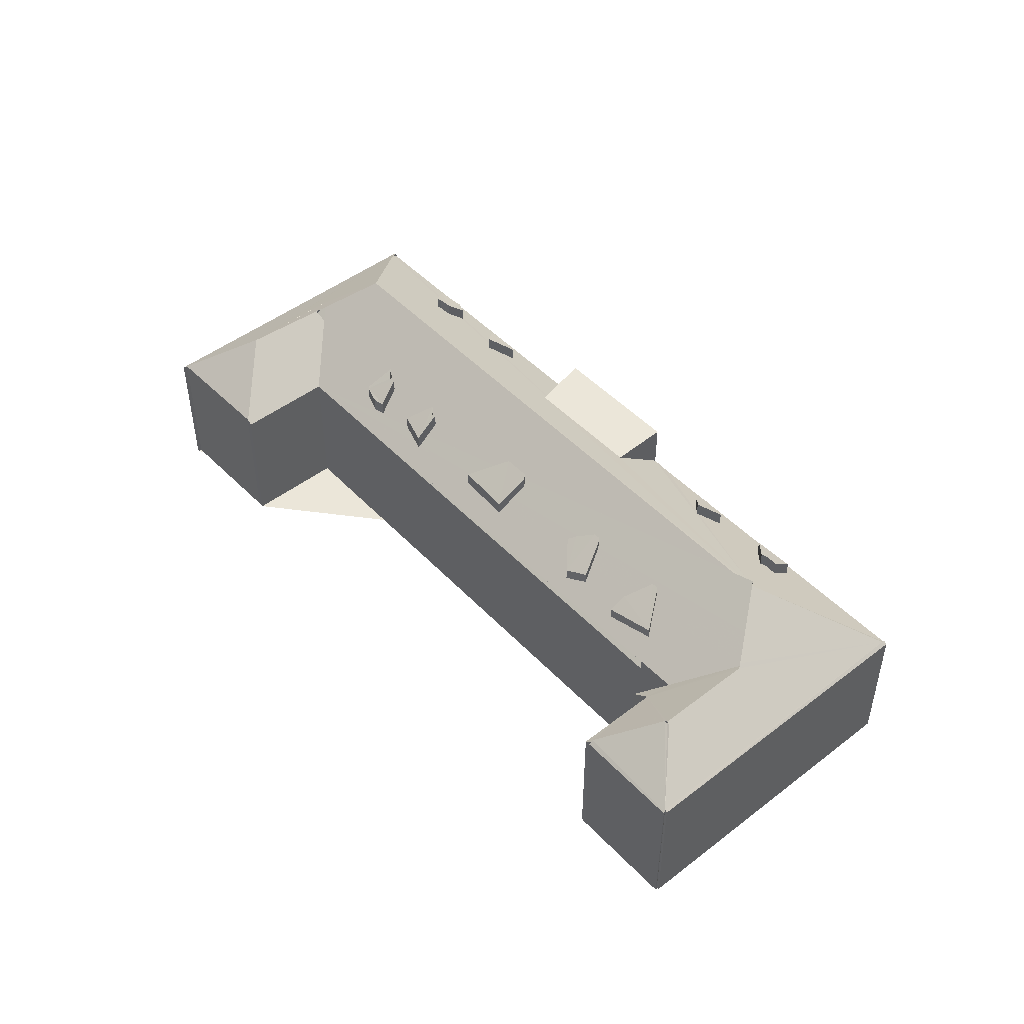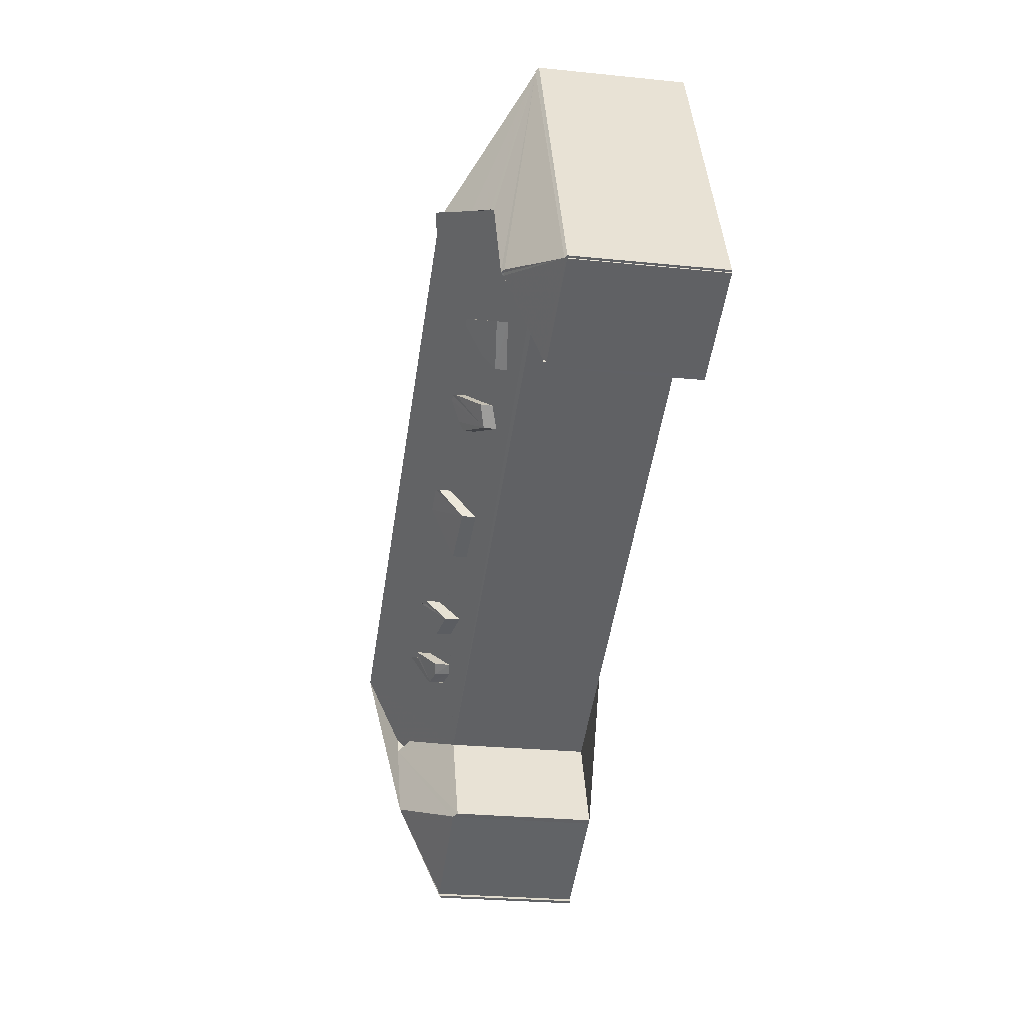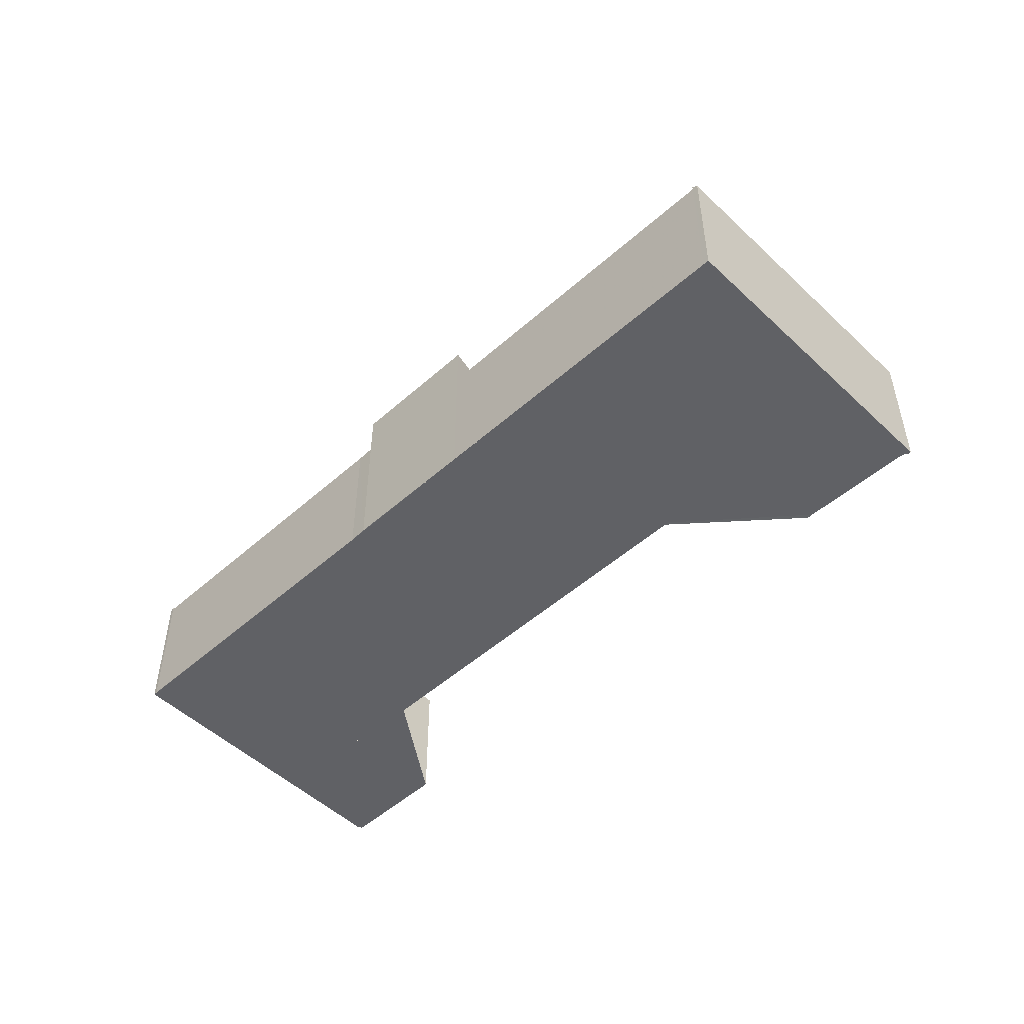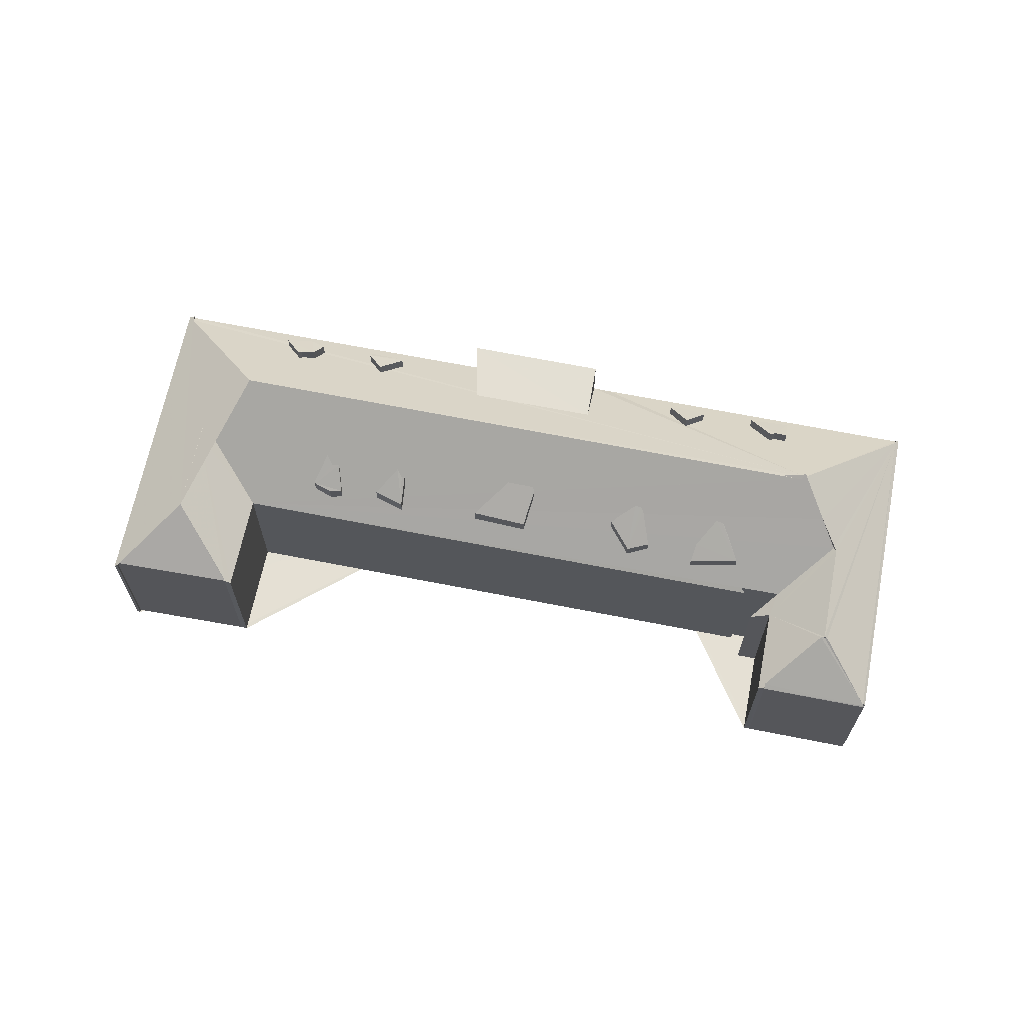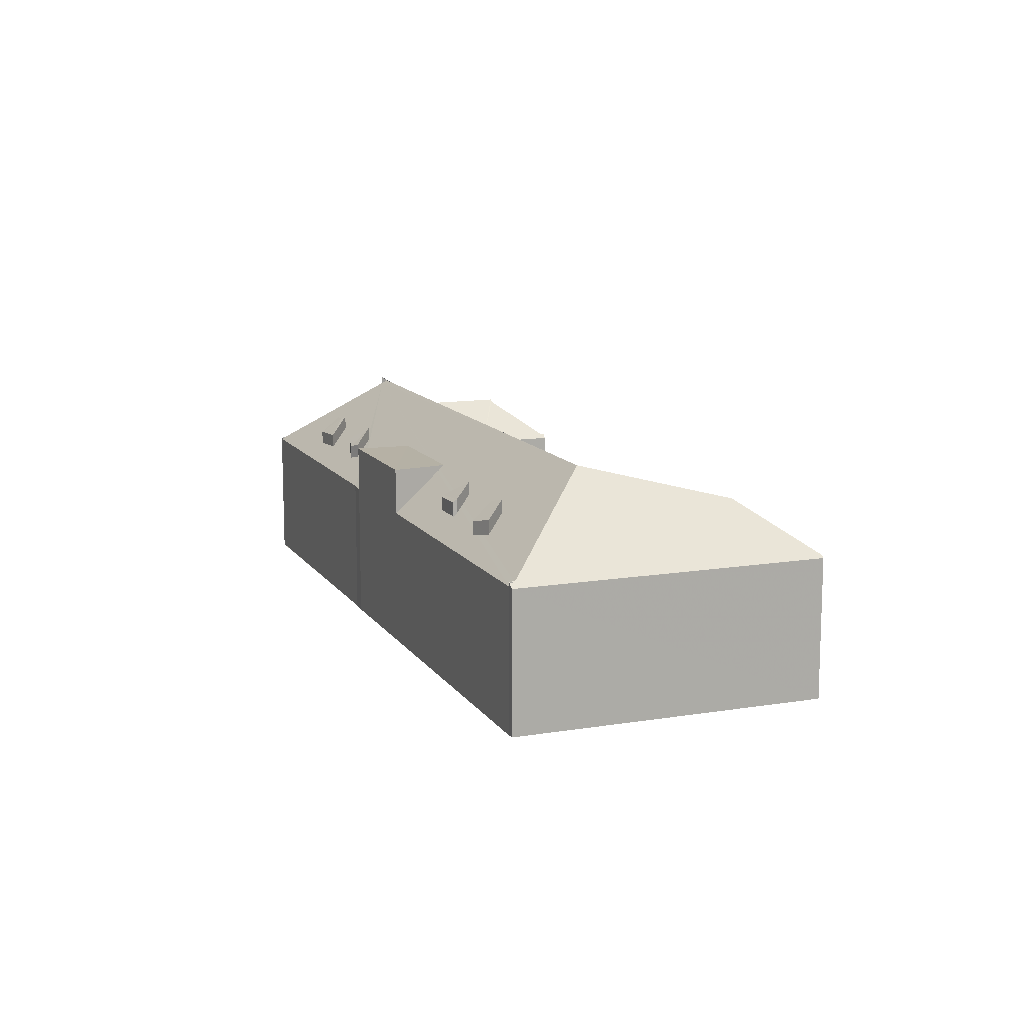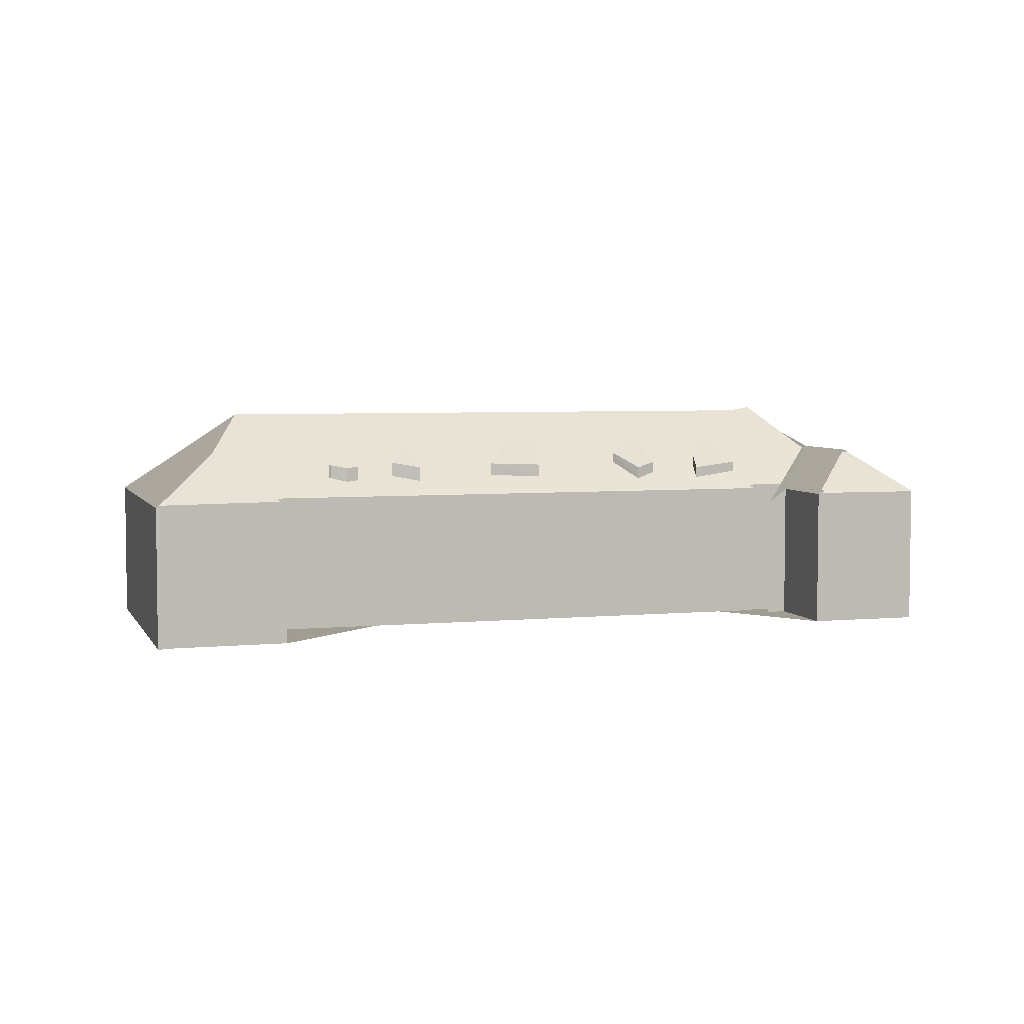
<metadata>
{"format":"obj","ext":"obj","renderer":"f3d","projection":"perspective","resolution":1024,"background":"white","views":[{"elev":47.7,"azim":73.3,"up":"+Z"},{"elev":-25.7,"azim":80.7,"up":"+Y"},{"elev":-50.4,"azim":-111.7,"up":"+Z"},{"elev":66.0,"azim":35.3,"up":"+Z"},{"elev":12.2,"azim":-87.0,"up":"+Z"},{"elev":4.7,"azim":7.4,"up":"+Z"}]}
</metadata>
<code>
v 8.487e+04 4.469e+05 0.069
v 8.489e+04 4.469e+05 0.069
v 8.489e+04 4.469e+05 0.069
v 8.49e+04 4.469e+05 0.069
v 8.49e+04 4.469e+05 0.069
v 8.49e+04 4.469e+05 0.069
v 8.49e+04 4.469e+05 0.069
v 8.489e+04 4.469e+05 0.069
v 8.489e+04 4.469e+05 0.069
v 8.489e+04 4.469e+05 0.069
v 8.489e+04 4.469e+05 0.069
v 8.489e+04 4.469e+05 0.069
v 8.489e+04 4.469e+05 0.069
v 8.489e+04 4.469e+05 0.069
v 8.485e+04 4.469e+05 0.069
v 8.485e+04 4.468e+05 0.069
v 8.485e+04 4.468e+05 0.069
v 8.484e+04 4.468e+05 0.069
v 8.484e+04 4.468e+05 0.069
v 8.484e+04 4.468e+05 0.069
v 8.483e+04 4.469e+05 0.069
v 8.483e+04 4.469e+05 0.069
v 8.485e+04 4.469e+05 0.069
v 8.486e+04 4.469e+05 0.069
v 8.483e+04 4.469e+05 11.51
v 8.483e+04 4.469e+05 11.2
v 8.483e+04 4.469e+05 11.14
v 8.488e+04 4.469e+05 13.63
v 8.488e+04 4.469e+05 12.52
v 8.488e+04 4.469e+05 13.9
v 8.488e+04 4.469e+05 15.05
v 8.484e+04 4.468e+05 11.2
v 8.489e+04 4.469e+05 11.49
v 8.489e+04 4.469e+05 11.24
v 8.489e+04 4.469e+05 11.49
v 8.487e+04 4.469e+05 13.86
v 8.487e+04 4.469e+05 12.77
v 8.487e+04 4.469e+05 14
v 8.487e+04 4.469e+05 15.12
v 8.486e+04 4.469e+05 14.86
v 8.486e+04 4.469e+05 11.18
v 8.485e+04 4.469e+05 11.19
v 8.485e+04 4.469e+05 14.88
v 8.487e+04 4.469e+05 12.85
v 8.487e+04 4.469e+05 13.96
v 8.487e+04 4.469e+05 12.5
v 8.487e+04 4.469e+05 13.59
v 8.483e+04 4.469e+05 11.51
v 8.485e+04 4.468e+05 11.14
v 8.485e+04 4.469e+05 11.14
v 8.485e+04 4.468e+05 11.52
v 8.485e+04 4.468e+05 11.46
v 8.485e+04 4.468e+05 11.52
v 8.488e+04 4.469e+05 15.31
v 8.488e+04 4.469e+05 14.66
v 8.488e+04 4.469e+05 14.66
v 8.488e+04 4.469e+05 15.32
v 8.485e+04 4.469e+05 15.1
v 8.485e+04 4.469e+05 14.05
v 8.485e+04 4.469e+05 12.74
v 8.485e+04 4.469e+05 13.84
v 8.485e+04 4.469e+05 12.62
v 8.485e+04 4.469e+05 13.73
v 8.484e+04 4.469e+05 14.13
v 8.484e+04 4.469e+05 15.21
v 8.484e+04 4.469e+05 14.31
v 8.484e+04 4.469e+05 15.21
v 8.49e+04 4.469e+05 11.21
v 8.489e+04 4.469e+05 11.16
v 8.489e+04 4.469e+05 11.14
v 8.488e+04 4.469e+05 13.98
v 8.488e+04 4.469e+05 13.17
v 8.488e+04 4.469e+05 12.17
v 8.488e+04 4.469e+05 13.06
v 8.484e+04 4.468e+05 11.38
v 8.484e+04 4.468e+05 11.4
v 8.484e+04 4.468e+05 15.2
v 8.488e+04 4.469e+05 13.47
v 8.488e+04 4.469e+05 12.35
v 8.485e+04 4.469e+05 13.84
v 8.485e+04 4.469e+05 12.71
v 8.485e+04 4.469e+05 12.63
v 8.485e+04 4.469e+05 13.76
v 8.484e+04 4.468e+05 11.4
v 8.489e+04 4.469e+05 11.17
v 8.489e+04 4.469e+05 11.4
v 8.485e+04 4.469e+05 13.8
v 8.485e+04 4.469e+05 12.63
v 8.485e+04 4.469e+05 12.87
v 8.485e+04 4.469e+05 14.03
v 8.486e+04 4.469e+05 13.68
v 8.486e+04 4.469e+05 12.59
v 8.487e+04 4.469e+05 12.47
v 8.487e+04 4.469e+05 13.52
v 8.486e+04 4.469e+05 15.57
v 8.486e+04 4.469e+05 14.68
v 8.487e+04 4.469e+05 15.54
v 8.487e+04 4.469e+05 14.68
v 8.487e+04 4.469e+05 15.31
v 8.487e+04 4.469e+05 14.44
v 8.486e+04 4.469e+05 14.81
v 8.488e+04 4.469e+05 13.65
v 8.488e+04 4.469e+05 14.79
v 8.489e+04 4.469e+05 18.21
v 8.489e+04 4.469e+05 17.66
v 8.489e+04 4.469e+05 17.93
v 8.489e+04 4.469e+05 14.53
v 8.489e+04 4.469e+05 14.89
v 8.489e+04 4.469e+05 15.99
v 8.489e+04 4.469e+05 11.16
v 8.489e+04 4.469e+05 11.46
v 8.488e+04 4.469e+05 15.18
v 8.488e+04 4.469e+05 14.51
v 8.489e+04 4.469e+05 11.46
v 8.489e+04 4.469e+05 9.922
v 8.488e+04 4.469e+05 14.79
v 8.488e+04 4.469e+05 13.65
v 8.489e+04 4.469e+05 14.52
v 8.489e+04 4.469e+05 14.72
v 8.489e+04 4.469e+05 14.52
v 8.49e+04 4.469e+05 11.21
v 8.49e+04 4.469e+05 11.29
v 8.489e+04 4.469e+05 14.52
v 8.49e+04 4.469e+05 11.37
v 8.489e+04 4.469e+05 14.71
v 8.488e+04 4.469e+05 13.57
v 8.488e+04 4.469e+05 12.67
v 8.488e+04 4.469e+05 14.48
v 8.488e+04 4.469e+05 15.24
v 8.488e+04 4.469e+05 14.67
v 8.488e+04 4.469e+05 15.41
v 8.487e+04 4.469e+05 14.67
v 8.487e+04 4.469e+05 15.42
v 8.485e+04 4.469e+05 15.37
v 8.485e+04 4.469e+05 14.33
v 8.485e+04 4.469e+05 14.9
v 8.485e+04 4.469e+05 13.83
v 8.489e+04 4.469e+05 11.4
v 8.487e+04 4.469e+05 11.21
v 8.487e+04 4.469e+05 14.79
v 8.486e+04 4.469e+05 14.98
v 8.486e+04 4.469e+05 13.9
v 8.486e+04 4.469e+05 13.86
v 8.486e+04 4.469e+05 14.94
v 8.486e+04 4.469e+05 14.25
v 8.486e+04 4.469e+05 15.31
v 8.484e+04 4.469e+05 13.85
v 8.484e+04 4.469e+05 12.76
v 8.484e+04 4.469e+05 12.34
v 8.484e+04 4.469e+05 13.47
v 8.484e+04 4.469e+05 13.92
v 8.484e+04 4.469e+05 12.77
v 8.484e+04 4.469e+05 14.04
v 8.484e+04 4.469e+05 15.1
v 8.484e+04 4.469e+05 13.89
v 8.484e+04 4.469e+05 14.96
v 8.486e+04 4.469e+05 13.88
v 8.486e+04 4.469e+05 12.74
v 8.486e+04 4.469e+05 12.31
v 8.486e+04 4.469e+05 13.48
v 8.487e+04 4.469e+05 13.92
v 8.487e+04 4.469e+05 14.75
v 8.485e+04 4.469e+05 13.5
v 8.485e+04 4.469e+05 12.34
v 8.485e+04 4.469e+05 12.45
v 8.485e+04 4.469e+05 13.61
v 8.484e+04 4.469e+05 13.72
v 8.484e+04 4.469e+05 14.77
v 8.485e+04 4.469e+05 13.93
v 8.485e+04 4.469e+05 15
v 8.489e+04 4.469e+05 11.15
v 8.488e+04 4.469e+05 12.65
v 8.488e+04 4.469e+05 13.46
v 8.487e+04 4.469e+05 13.51
v 8.487e+04 4.469e+05 14.38
v 8.488e+04 4.469e+05 12.18
v 8.488e+04 4.469e+05 13.14
v 8.484e+04 4.469e+05 17.95
f 1 2 3 4 5 6 7 8 9 10 11 12 13 14 15 16 17 18 19 20 21 22 23 24
f 25 26 22 21 27
f 28 29 30 31
f 27 21 20 32
f 33 34 35
f 36 37 38 39
f 40 41 24 23 42 43
f 39 38 44 45
f 45 44 46 47
f 26 25 48
f 49 16 15 50
f 51 52 17 16 49
f 52 51 53
f 54 55 56 57
f 58 59 60 61
f 61 60 62 63
f 64 65 66
f 65 64 67
f 68 4 3 69
f 70 9 8 34 33
f 71 72 73 74
f 75 18 17 52
f 76 75 77
f 78 79 29 28
f 80 81 82 83
f 32 20 19 84
f 84 19 18 75 76
f 69 3 2 85 86
f 87 88 89 90
f 63 62 88 87
f 91 92 93 94
f 95 96 92 91
f 97 98 96 95
f 99 100 98 97
f 43 42 101
f 31 30 102 103
f 104 105 106
f 107 108 109
f 105 104 109
f 110 14 13 111
f 112 113 55 54
f 114 12 11 115
f 111 13 12 114
f 116 117 79 78
f 103 102 117 116
f 118 119 120
f 121 7 6 122
f 119 118 123
f 34 8 7 121
f 124 5 4 68
f 108 107 125
f 126 127 128 129
f 129 128 130 131
f 131 130 132 133
f 134 135 81 80
f 136 137 135 134
f 86 85 138
f 122 6 5 124
f 139 1 24 41
f 41 40 140
f 141 142 143 144
f 144 143 145 146
f 147 148 149 150
f 90 89 59 58
f 151 152 153 154
f 154 153 155 156
f 150 149 152 151
f 157 158 159 160
f 146 145 158 157
f 42 23 22 26
f 133 132 161 162
f 163 164 165 166
f 156 155 167 168
f 166 165 169 170
f 170 169 137 136
f 160 159 142 141
f 115 11 10 171
f 171 10 9 70
f 83 82 164 163
f 74 73 172 173
f 57 56 72 71
f 162 161 174 175
f 175 174 176 177
f 47 46 37 36
f 85 2 1 139
f 177 176 127 126
f 173 172 113 112
f 94 93 100 99
f 168 167 148 147
f 50 15 14 110
f 77 75 52 53
f 77 65 67 178 48 25 27 32 84 76
f 103 116 78 28 31
f 122 124 123 118 120 35 34 121
f 140 40 43 101
f 90 58 61 63 87
f 160 141 144 146 157
f 171 70 33 35 120 119 125 107 114 115
f 83 163 166 170 136 134 80
f 47 36 39 45
f 105 138 85 139 41 140 101 42 26 48 178 106
f 177 126 129 131 133 162 175
f 138 105 109 108 125 119 123 124 68 69 86
f 173 112 54 57 71 74
f 94 99 97 95 91
f 168 147 150 151 154 156
f 65 77 53 51 49 50 66
f 50 110 111 114 107 109 104 106 178 67 64 66

</code>
